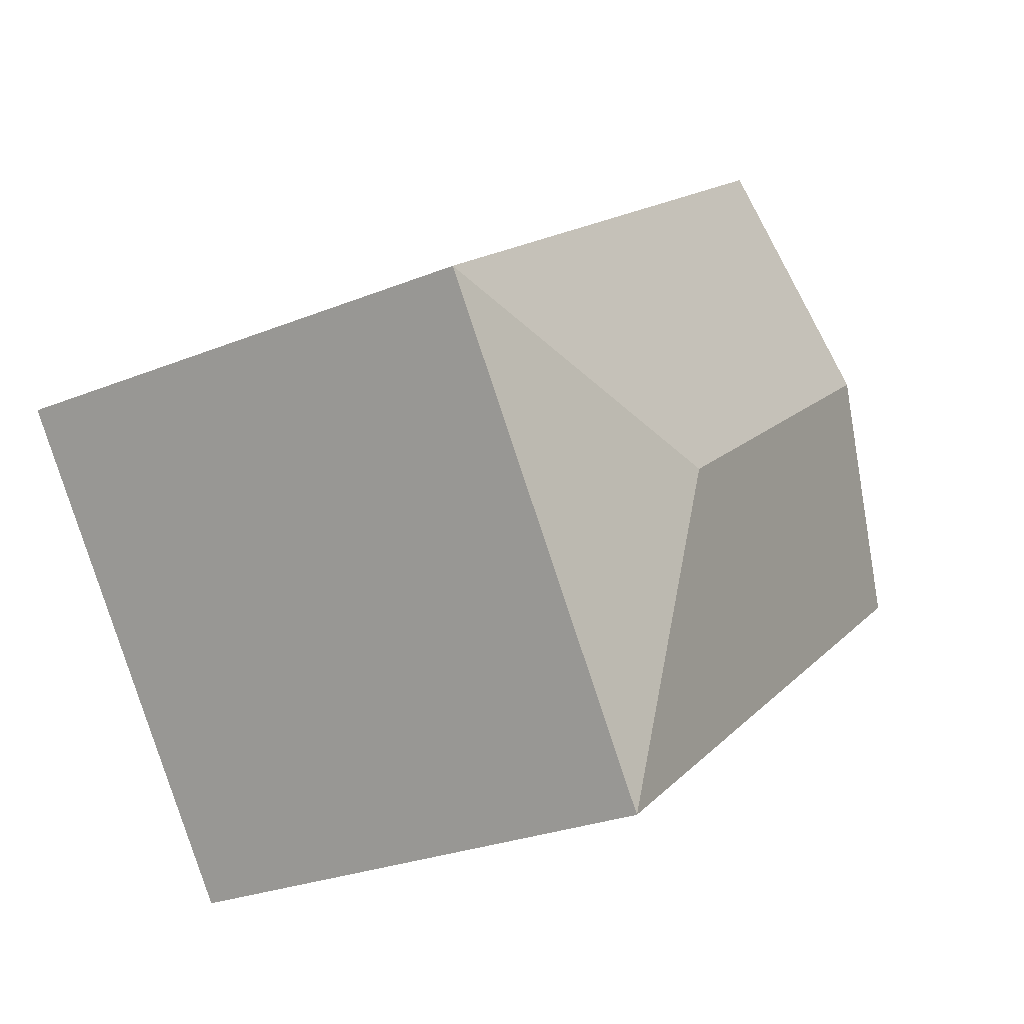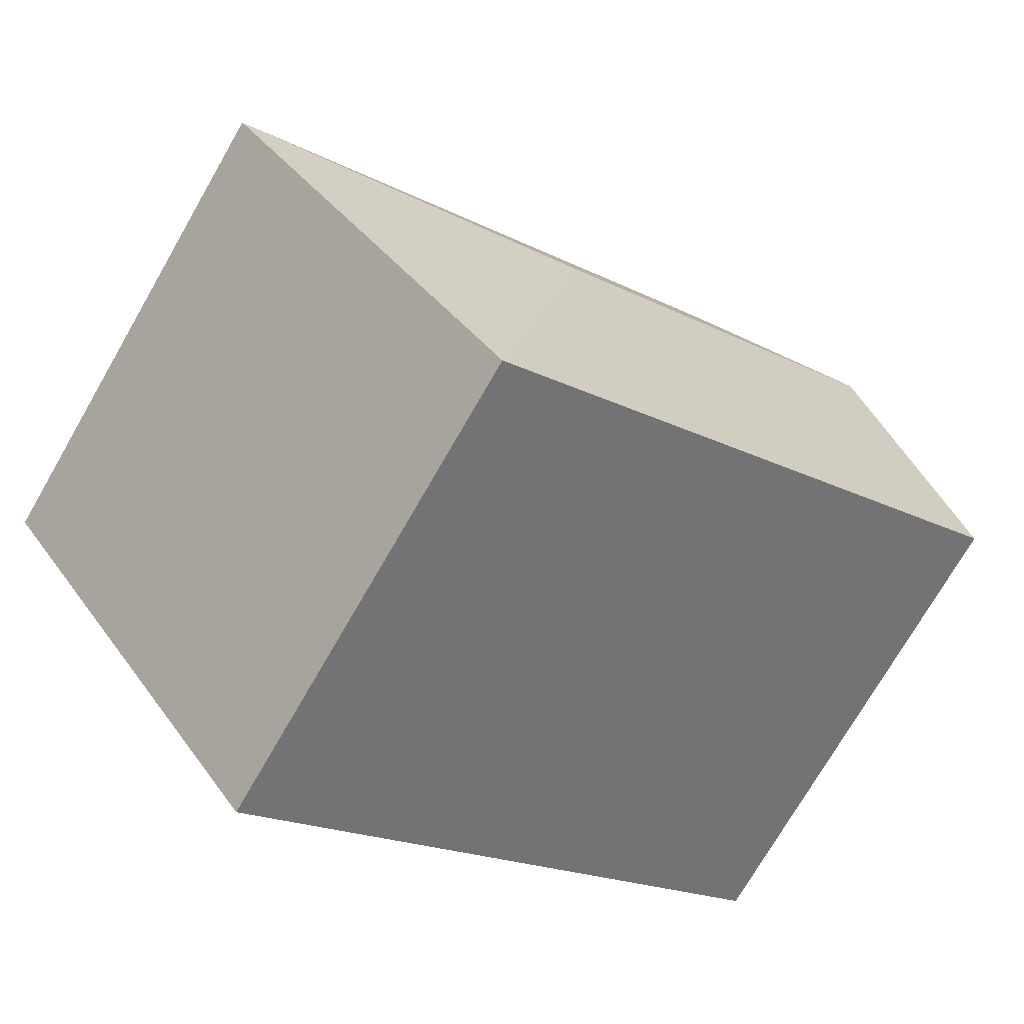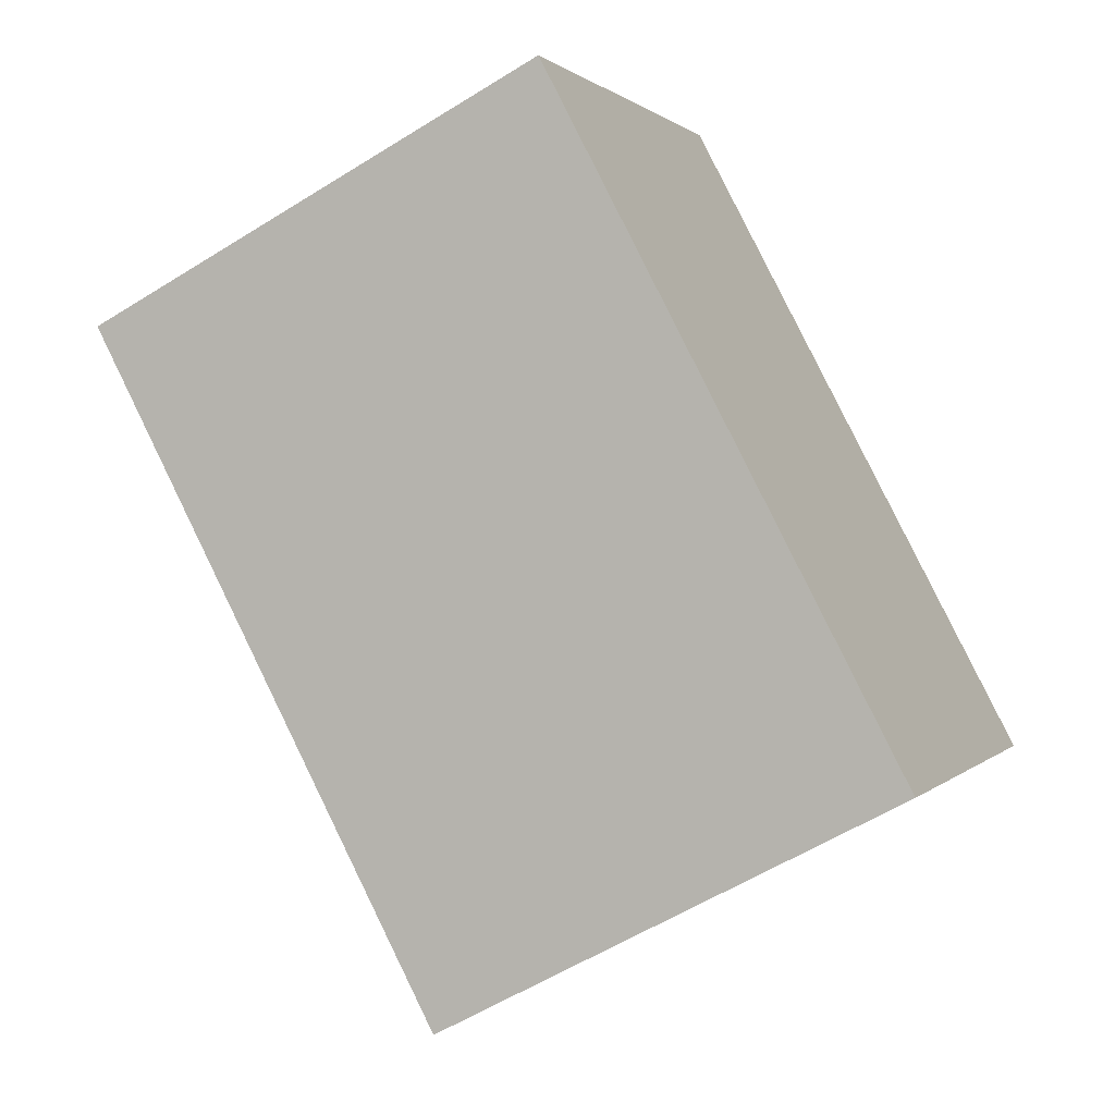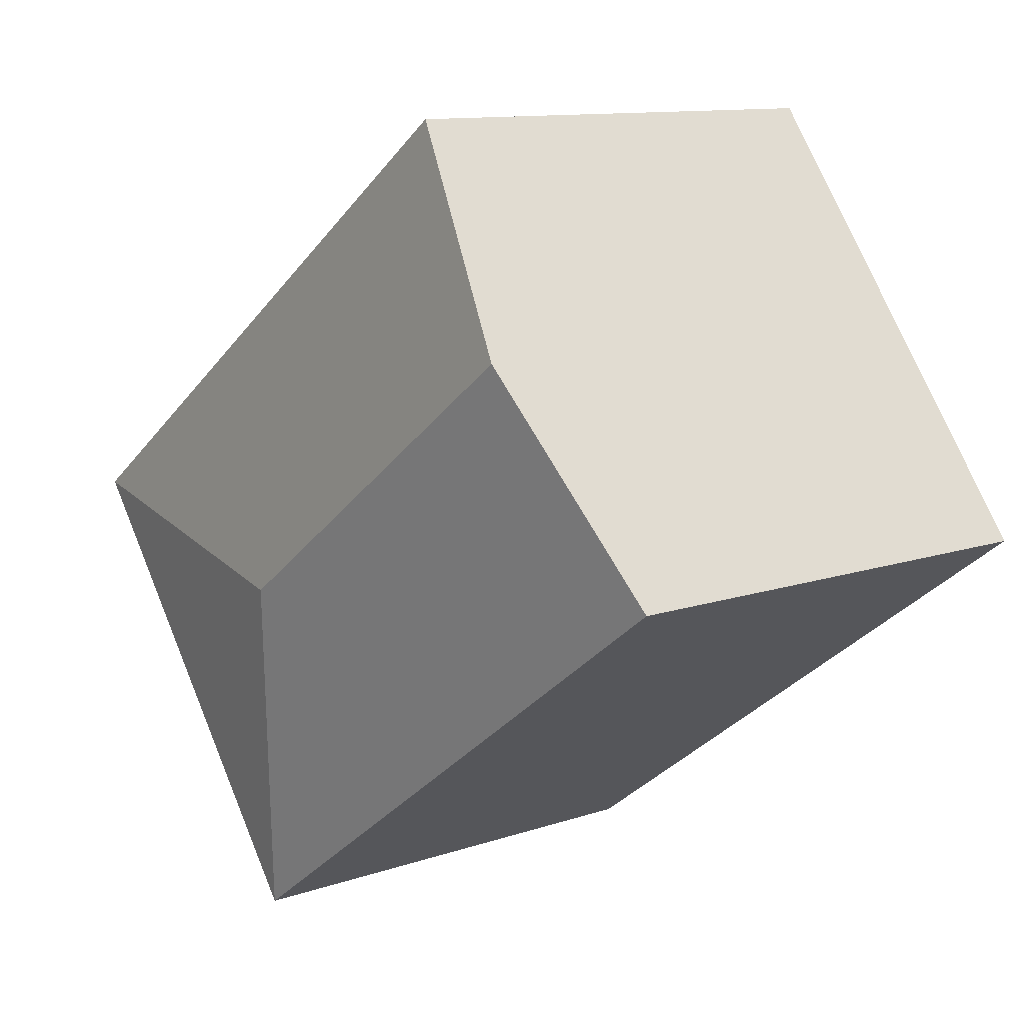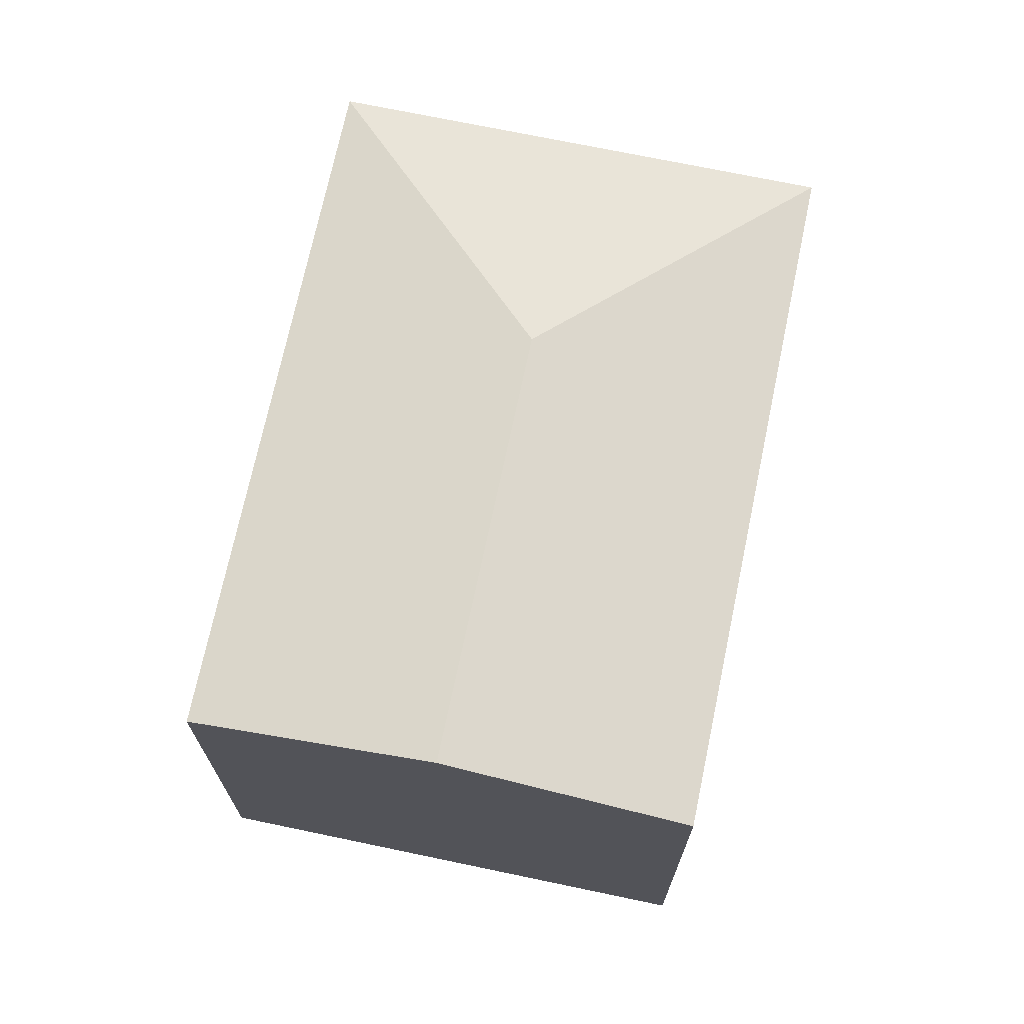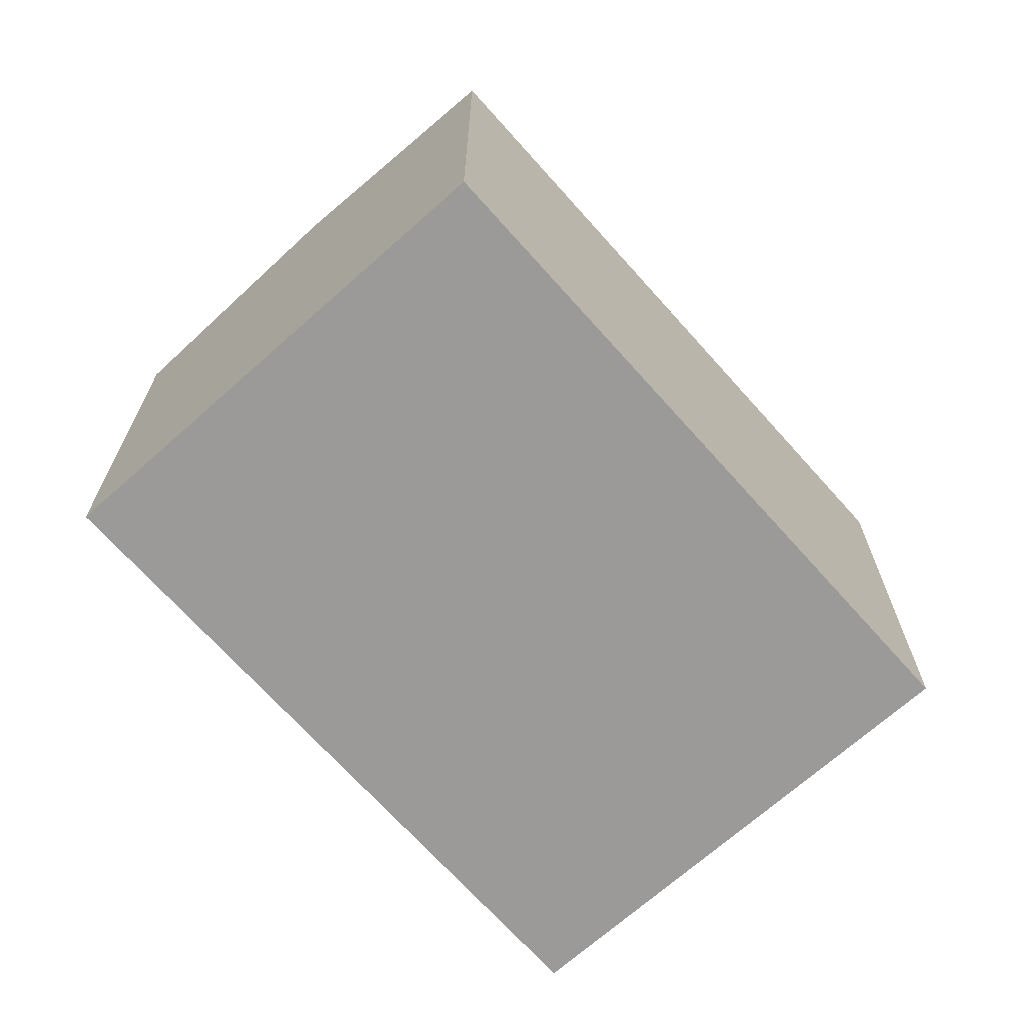
<metadata>
{"format":"obj","ext":"obj","renderer":"f3d","projection":"perspective","resolution":1024,"background":"white","views":[{"elev":-26.6,"azim":122.5,"up":"+Z"},{"elev":-73.8,"azim":150.0,"up":"+Z"},{"elev":-57.4,"azim":-57.0,"up":"+Z"},{"elev":11.3,"azim":-130.1,"up":"+Z"},{"elev":71.0,"azim":-41.9,"up":"+Y"},{"elev":-69.3,"azim":-12.0,"up":"+Y"}]}
</metadata>
<code>
v  3.413 3.487 -0.412
v  5.769 3.178 -0.05
v  3.775 3.178 -2.769
v  1.994 3.178 2.719
v  0.997 3.487 1.359
v  0 3.178 1.946e-16
v  3.775 1.696e-16 -2.769
v  0 0 0
v  1.994 -1.665e-16 2.719
v  0.997 -8.321e-17 1.359
v  5.769 3.062e-18 -0.05
g defaultobject
f 1 2 3
f 1 4 2
f 4 1 5
f 5 3 6
f 3 5 1
f 7 6 3
f 6 7 8
f 8 5 6
f 5 8 4
f 4 8 9
f 9 8 10
f 9 2 4
f 2 9 11
f 11 3 2
f 3 11 7
f 11 8 7
f 8 11 10
f 10 11 9

</code>
